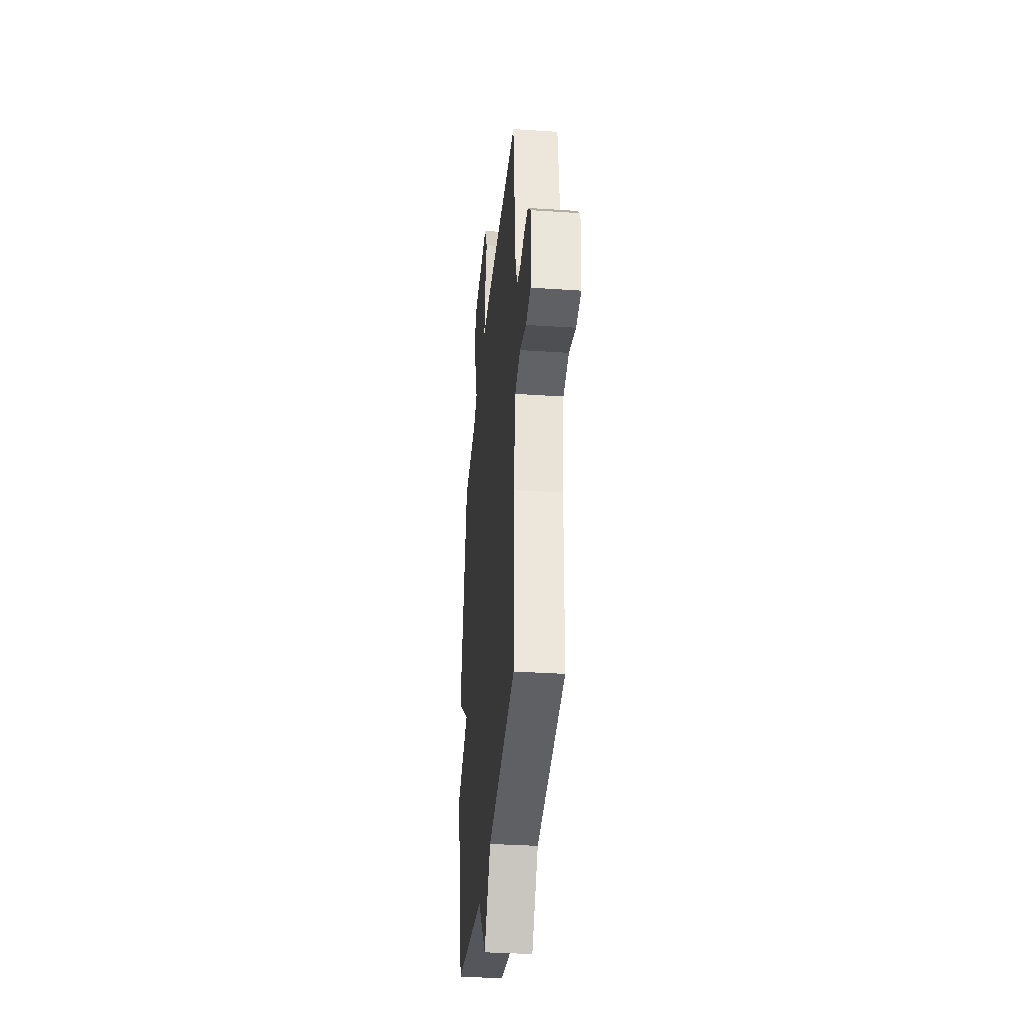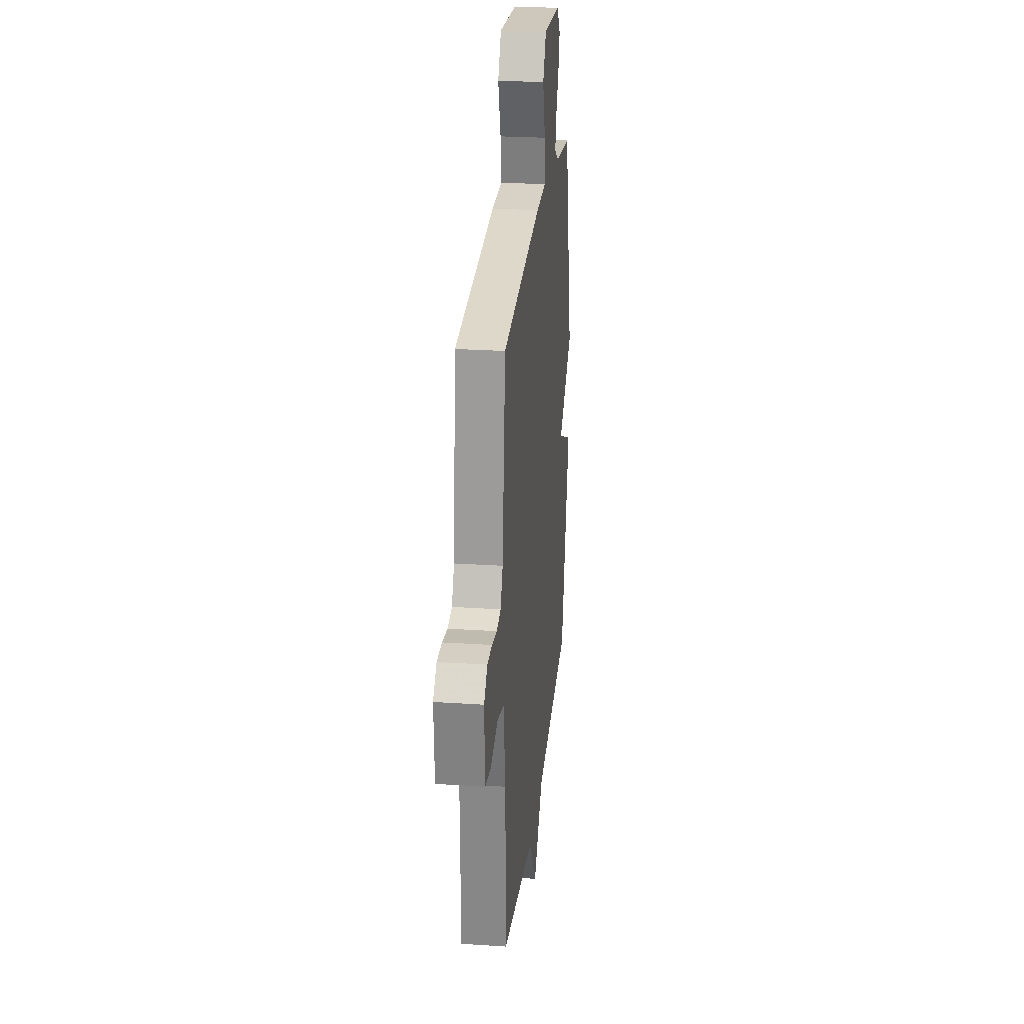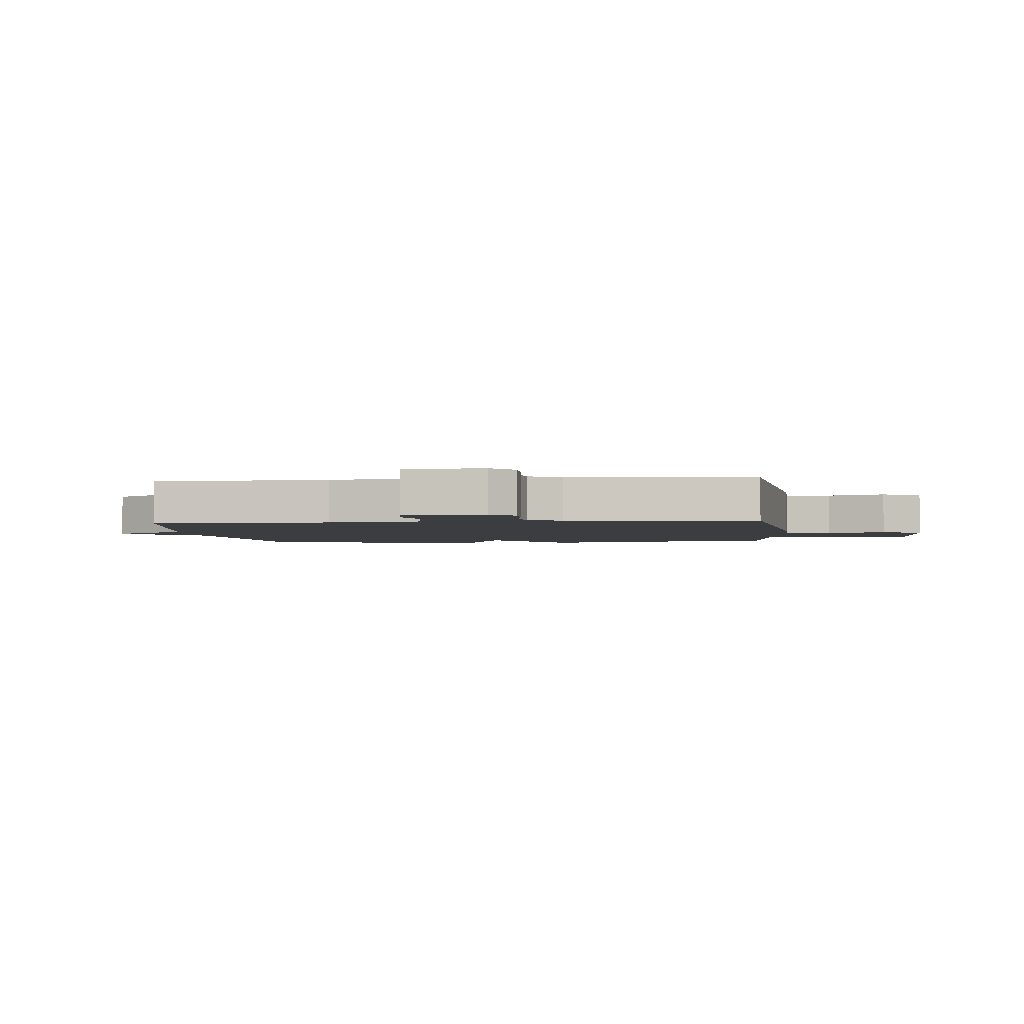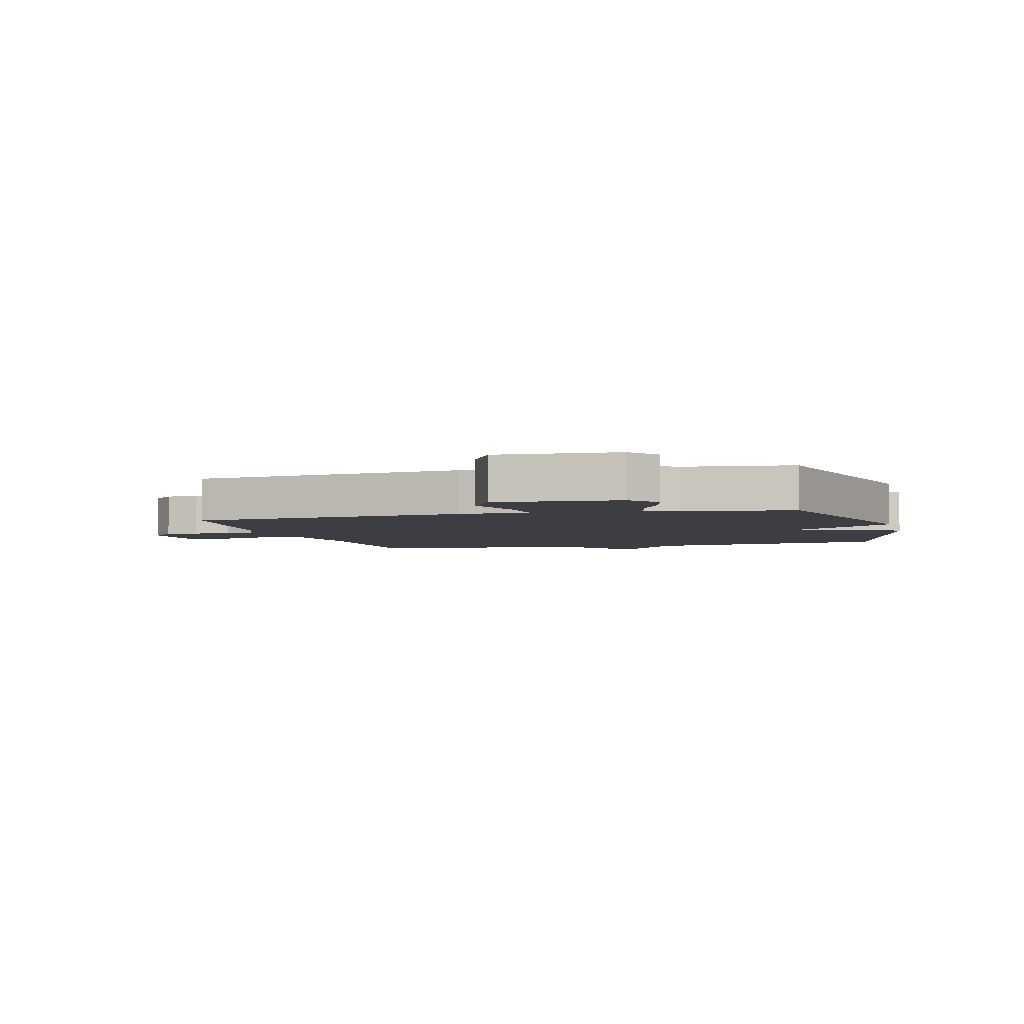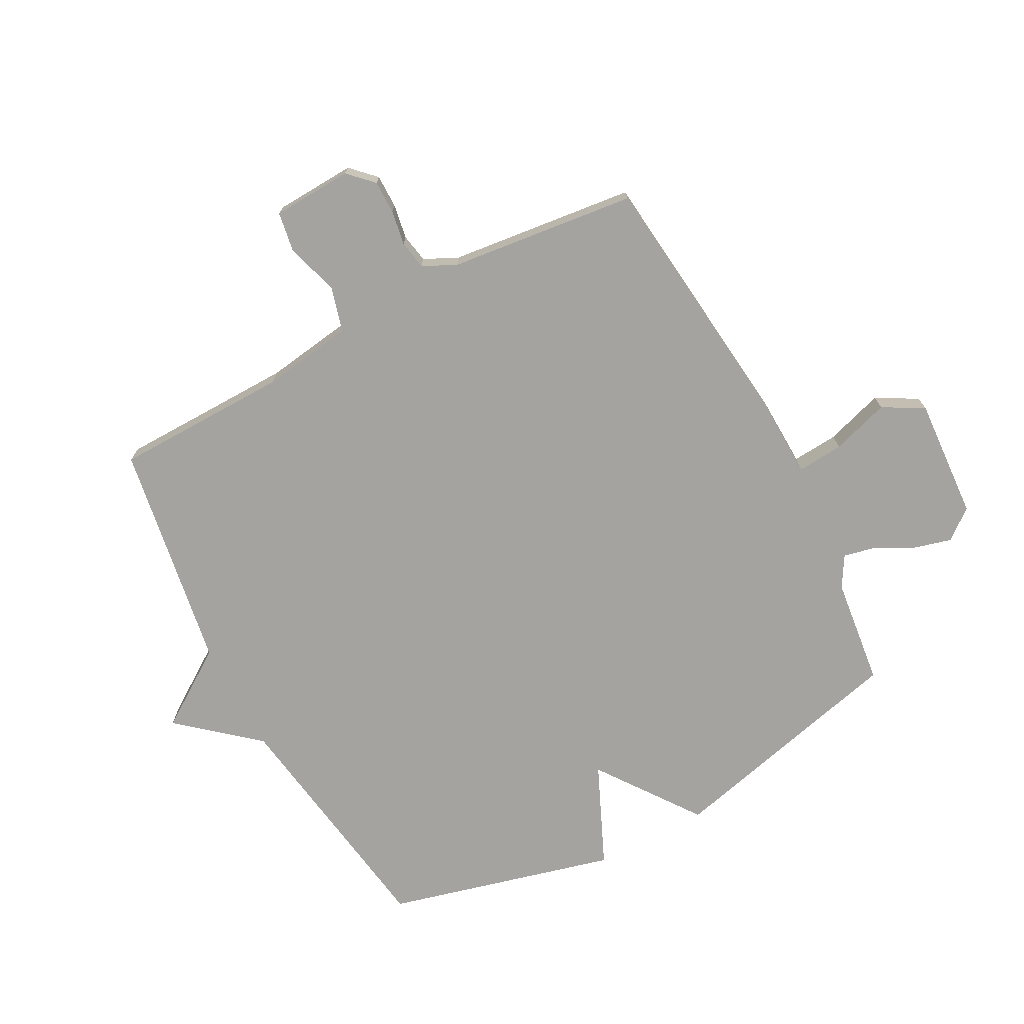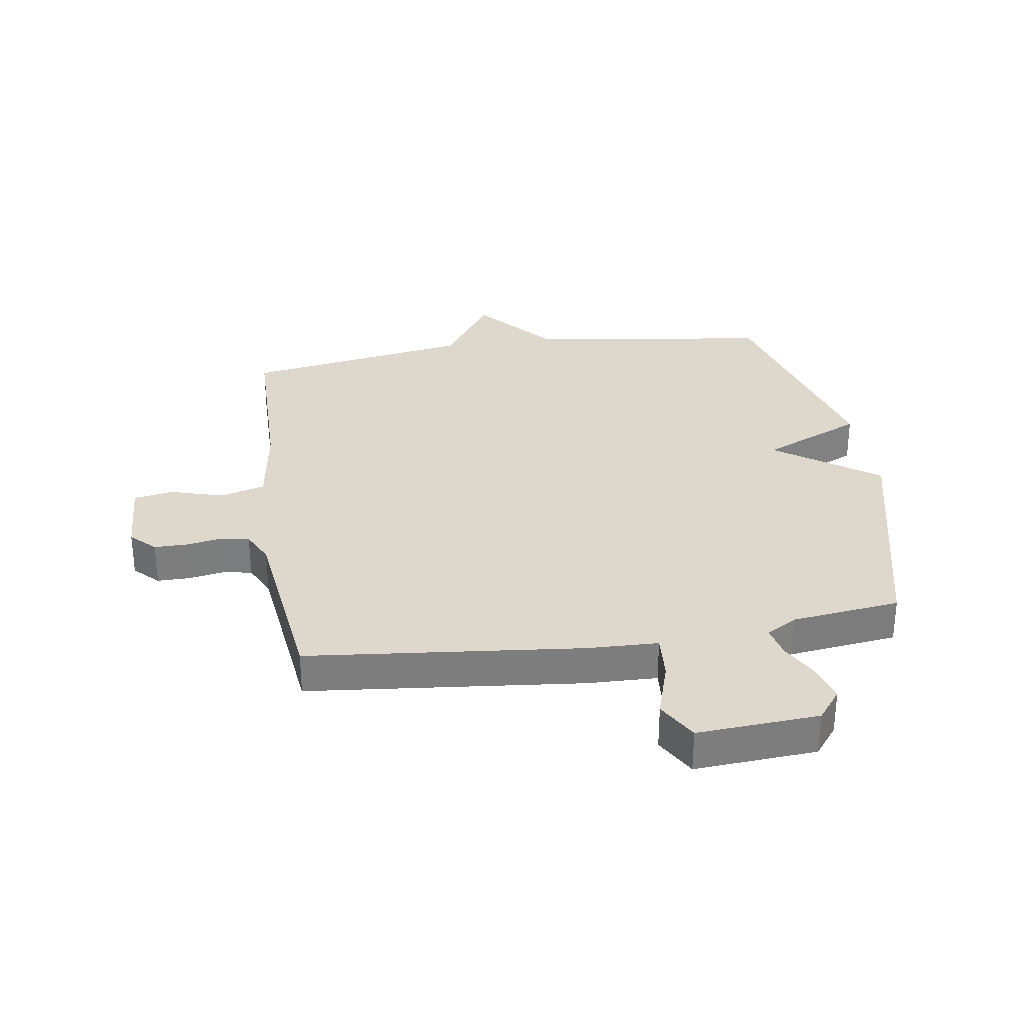
<metadata>
{"format":"obj","ext":"obj","renderer":"f3d","projection":"perspective","resolution":1024,"background":"white","views":[{"elev":-34.8,"azim":-95.1,"up":"+Z"},{"elev":25.6,"azim":-83.9,"up":"+Z"},{"elev":-2.6,"azim":-83.8,"up":"+Y"},{"elev":-3.7,"azim":15.2,"up":"+Y"},{"elev":-73.0,"azim":-62.0,"up":"+Y"},{"elev":31.2,"azim":-8.9,"up":"+Y"}]}
</metadata>
<code>
v 0.5 0.07 -0.5
v 0.085 0.07 -0.563
v -0.026 0.07 -0.694
v -0.115 0.07 -0.563
v -0.5 0.07 -0.5
v -0.505 0.07 -0.204
v -0.528 0.07 -0.05
v -0.603 0.07 -0.029
v -0.693 0.07 -0.056
v -0.76 0.07 -0.045
v -0.767 0.07 0.09
v -0.727 0.07 0.13
v -0.671 0.07 0.13
v -0.612 0.07 0.12
v -0.563 0.07 0.129
v -0.536 0.07 0.185
v -0.5 0.07 0.5
v -0.037 0.07 0.55
v 0.081 0.07 0.554
v 0.075 0.07 0.632
v 0.044 0.07 0.73
v 0.083 0.07 0.799
v 0.288 0.07 0.786
v 0.328 0.07 0.735
v 0.311 0.07 0.672
v 0.277 0.07 0.607
v 0.265 0.07 0.553
v 0.317 0.07 0.522
v 0.5 0.07 0.5
v 0.601 0.07 0.087
v 0.43 0.07 -0.037
v 0.601 0.07 -0.113
v 0.5 0 -0.5
v 0.085 0 -0.563
v -0.026 0 -0.694
v -0.115 0 -0.563
v -0.5 0 -0.5
v -0.505 0 -0.204
v -0.528 0 -0.05
v -0.603 0 -0.029
v -0.693 0 -0.056
v -0.76 0 -0.045
v -0.767 0 0.09
v -0.727 0 0.13
v -0.671 0 0.13
v -0.612 0 0.12
v -0.563 0 0.129
v -0.536 0 0.185
v -0.5 0 0.5
v -0.037 0 0.55
v 0.081 0 0.554
v 0.075 0 0.632
v 0.044 0 0.73
v 0.083 0 0.799
v 0.288 0 0.786
v 0.328 0 0.735
v 0.311 0 0.672
v 0.277 0 0.607
v 0.265 0 0.553
v 0.317 0 0.522
v 0.5 0 0.5
v 0.601 0 0.087
v 0.43 0 -0.037
v 0.601 0 -0.113
f 31 32 1 2
f 28 29 30 31
f 2 3 4
f 31 2 4
f 28 31 4
f 27 28 4
f 4 5 6
f 27 4 6
f 26 27 6
f 24 25 26
f 23 24 26
f 22 23 26
f 21 22 26
f 20 21 26
f 19 20 26
f 19 26 6 7
f 18 19 7
f 17 18 7
f 16 17 7
f 15 16 7 8
f 9 10 11
f 8 9 11
f 15 8 11
f 14 15 11
f 11 12 13 14
f 34 33 64 63
f 63 62 61 60
f 36 35 34
f 36 34 63
f 36 63 60
f 36 60 59
f 38 37 36
f 38 36 59
f 38 59 58
f 58 57 56
f 58 56 55
f 58 55 54
f 58 54 53
f 58 53 52
f 58 52 51
f 39 38 58 51
f 39 51 50
f 39 50 49
f 39 49 48
f 40 39 48 47
f 43 42 41
f 43 41 40
f 43 40 47
f 43 47 46
f 46 45 44 43
f 1 33 34 2
f 2 34 35 3
f 3 35 36 4
f 4 36 37 5
f 5 37 38 6
f 6 38 39 7
f 7 39 40 8
f 8 40 41 9
f 9 41 42 10
f 10 42 43 11
f 11 43 44 12
f 12 44 45 13
f 13 45 46 14
f 14 46 47 15
f 15 47 48 16
f 16 48 49 17
f 17 49 50 18
f 18 50 51 19
f 19 51 52 20
f 20 52 53 21
f 21 53 54 22
f 22 54 55 23
f 23 55 56 24
f 24 56 57 25
f 25 57 58 26
f 26 58 59 27
f 27 59 60 28
f 28 60 61 29
f 29 61 62 30
f 30 62 63 31
f 31 63 64 32
f 32 64 33 1

</code>
